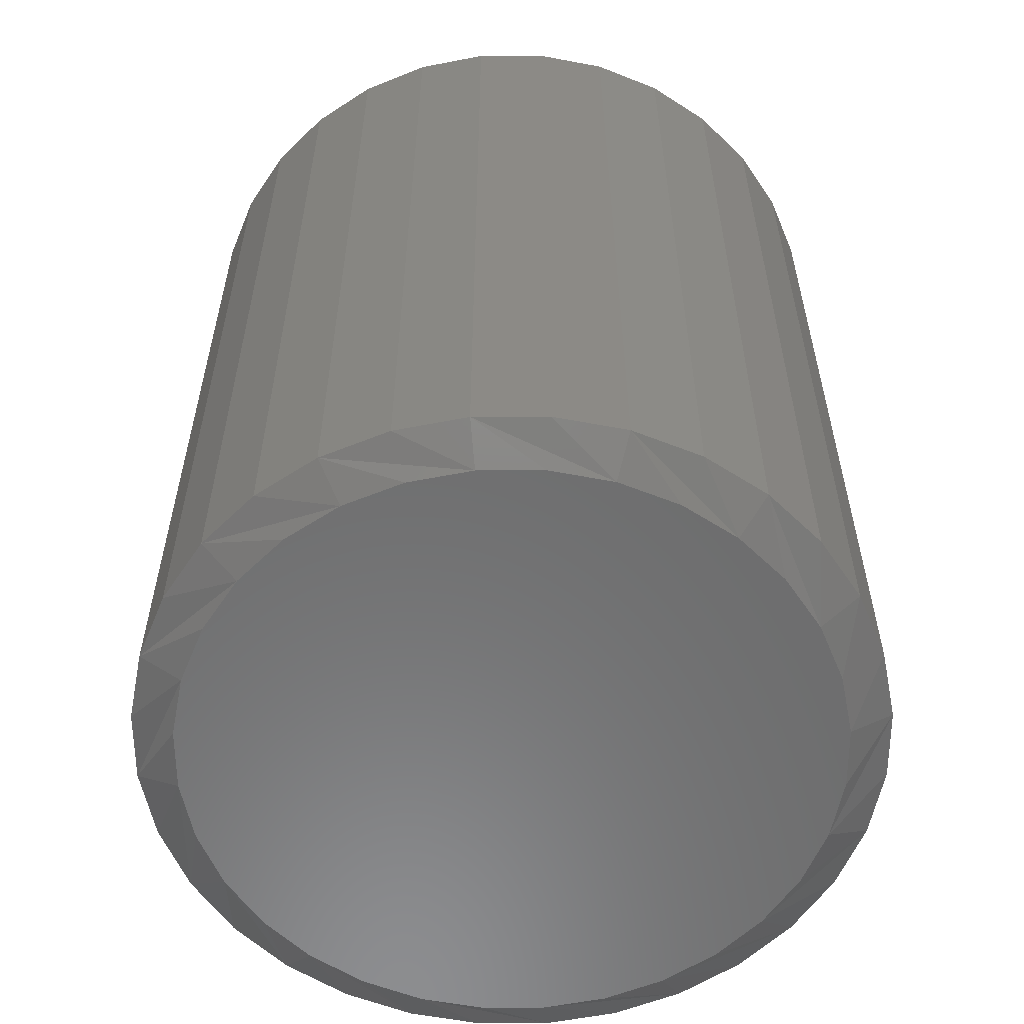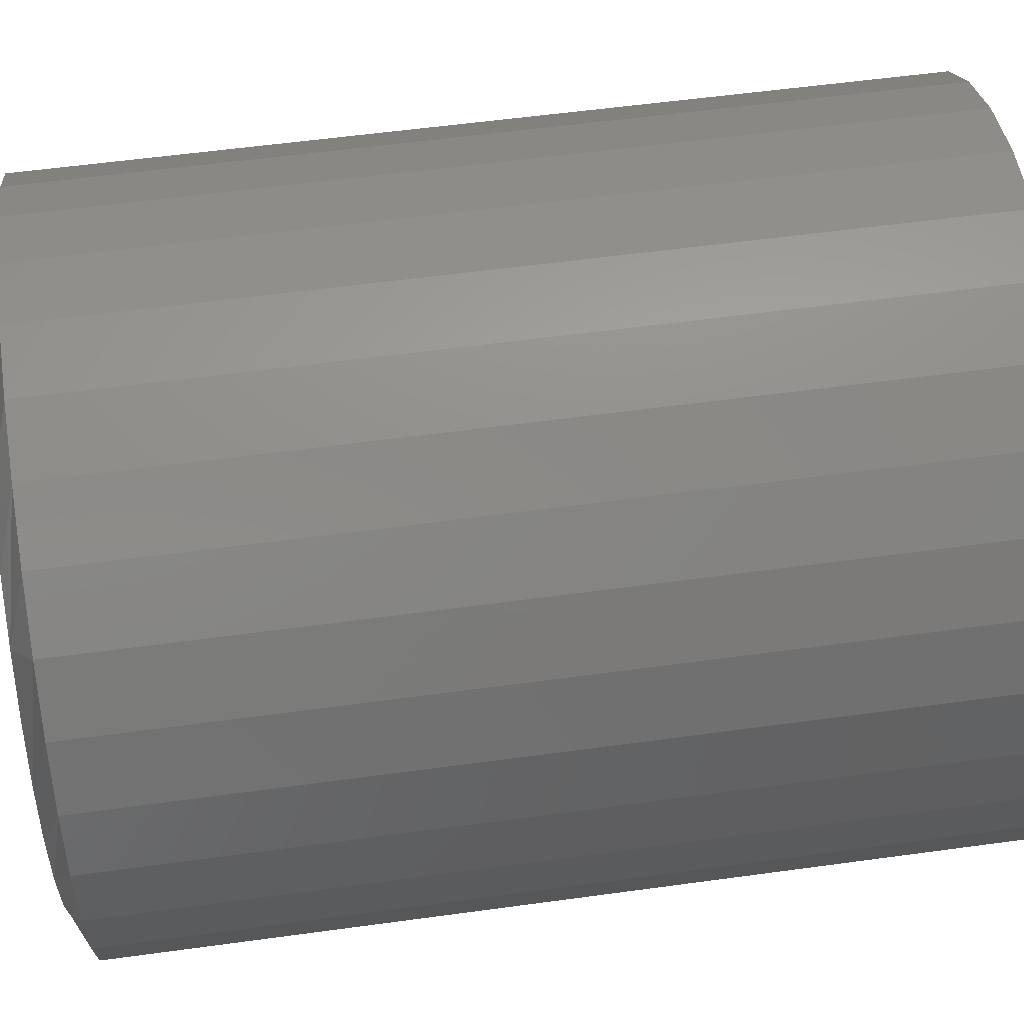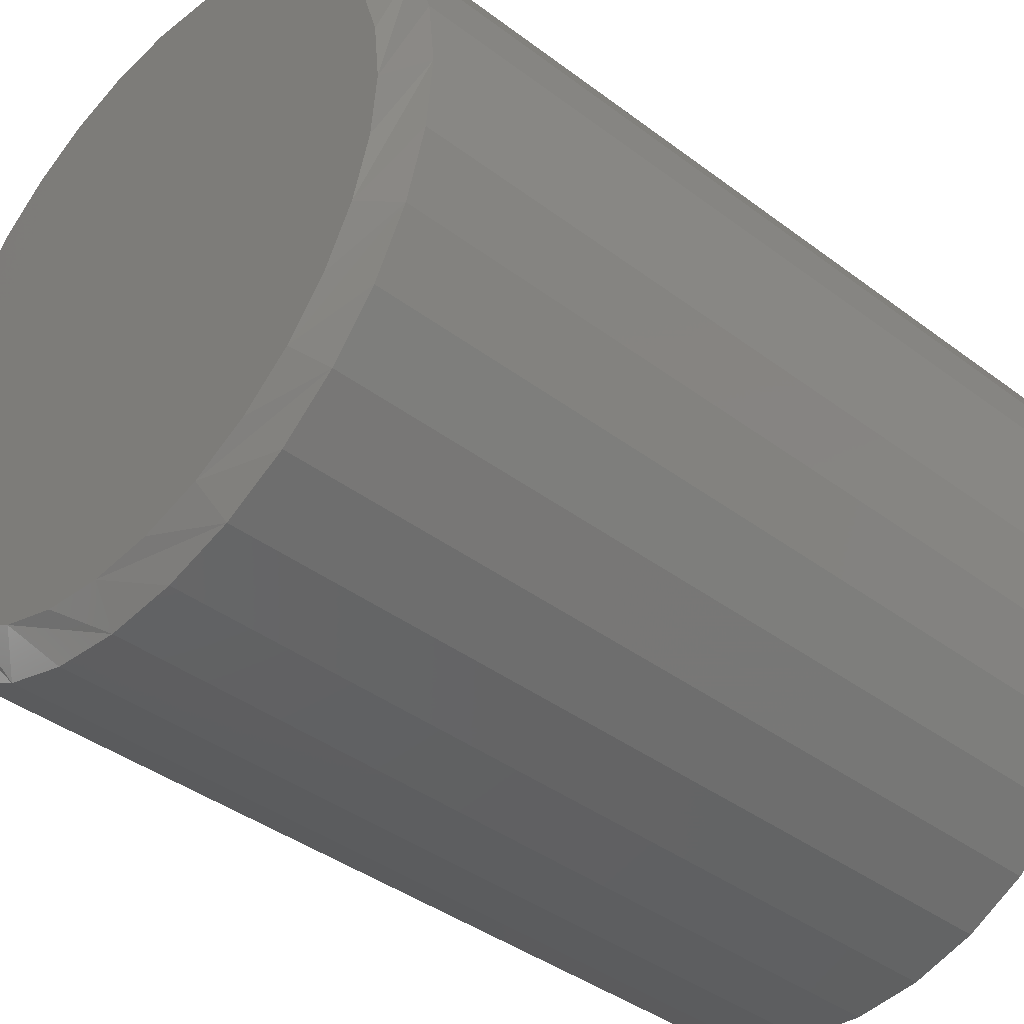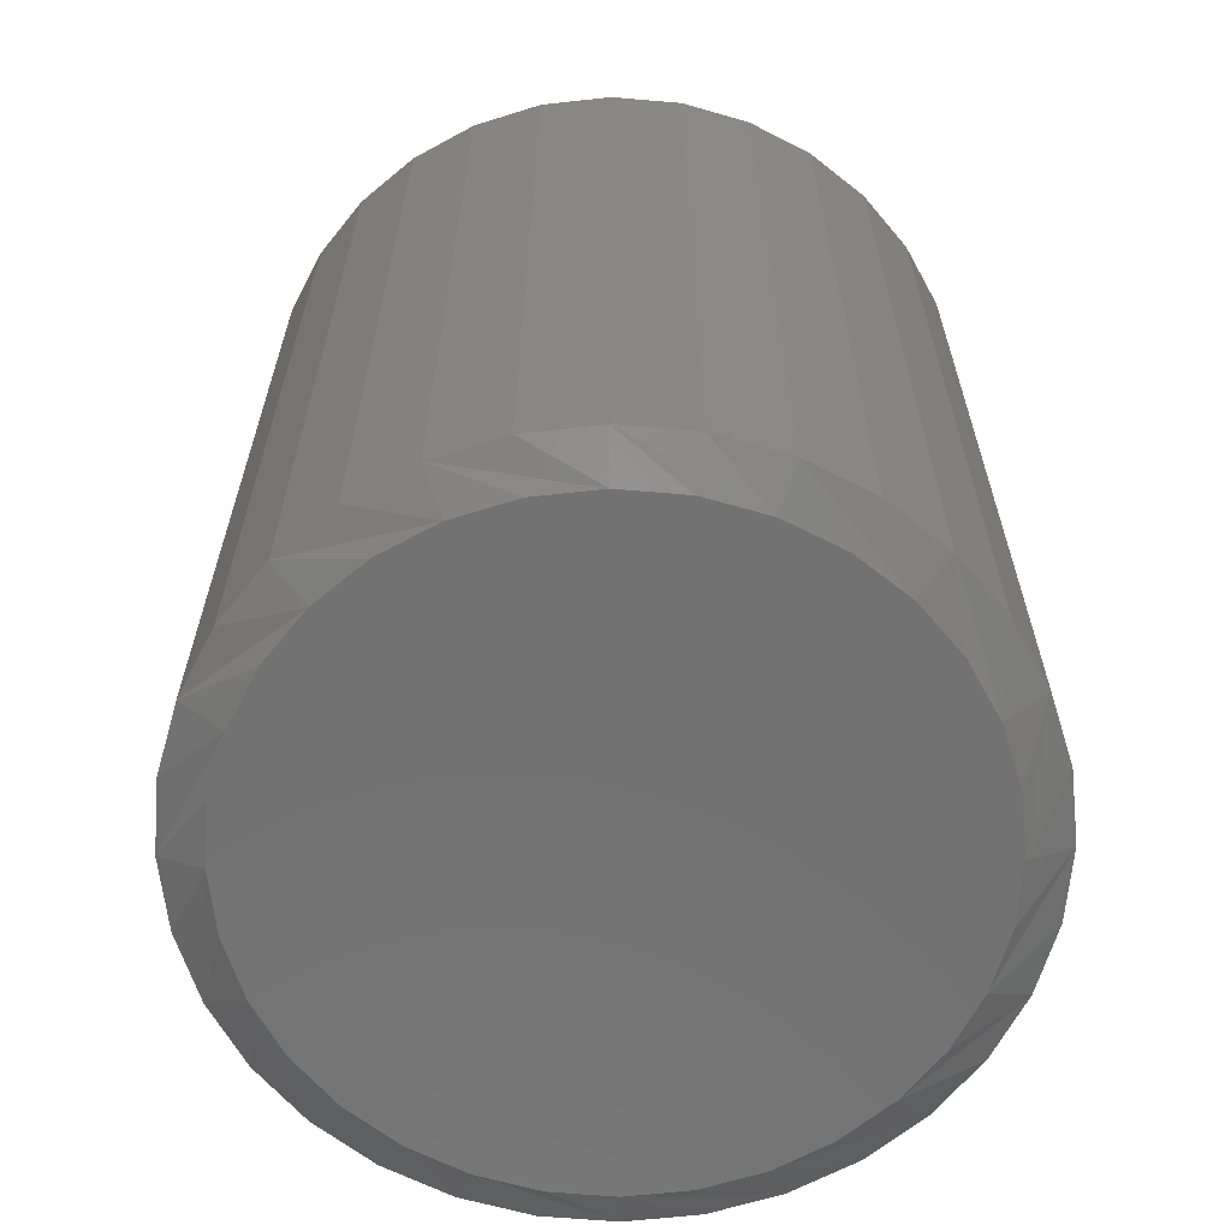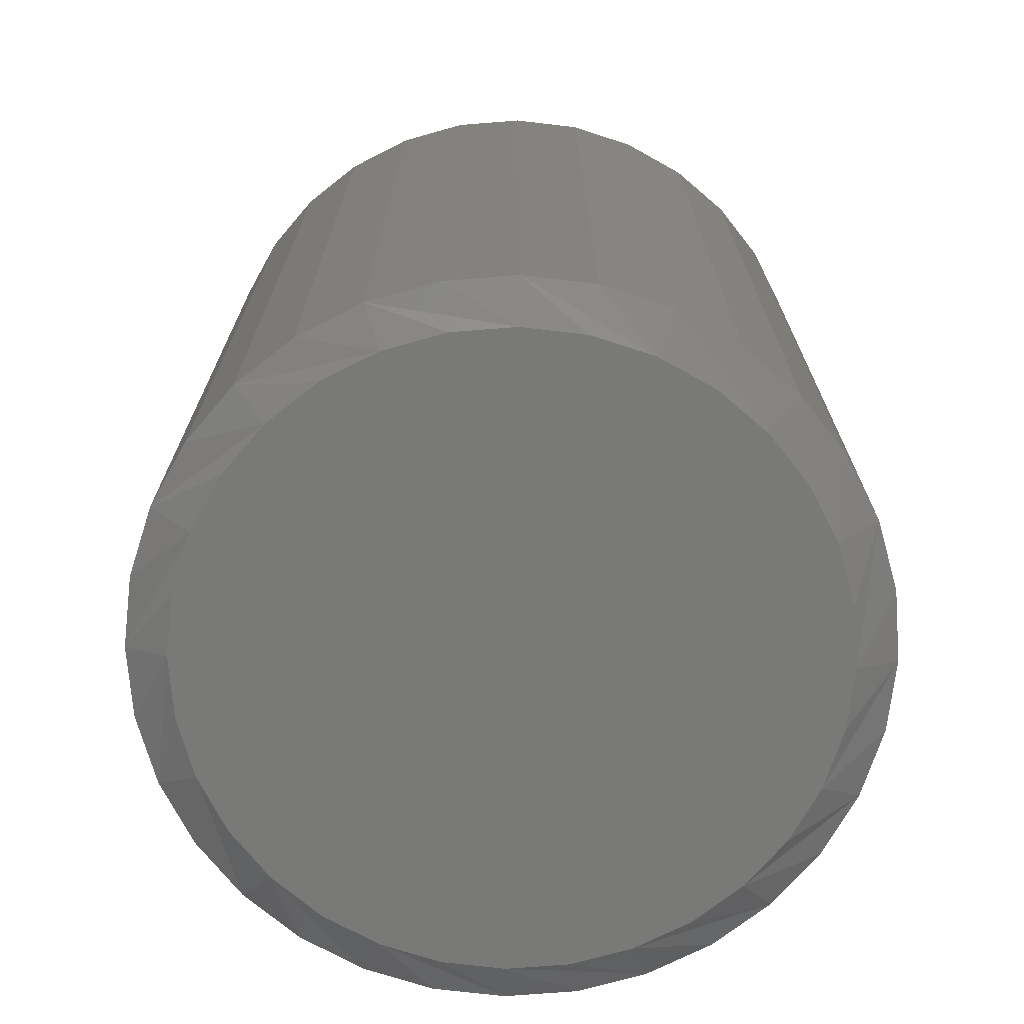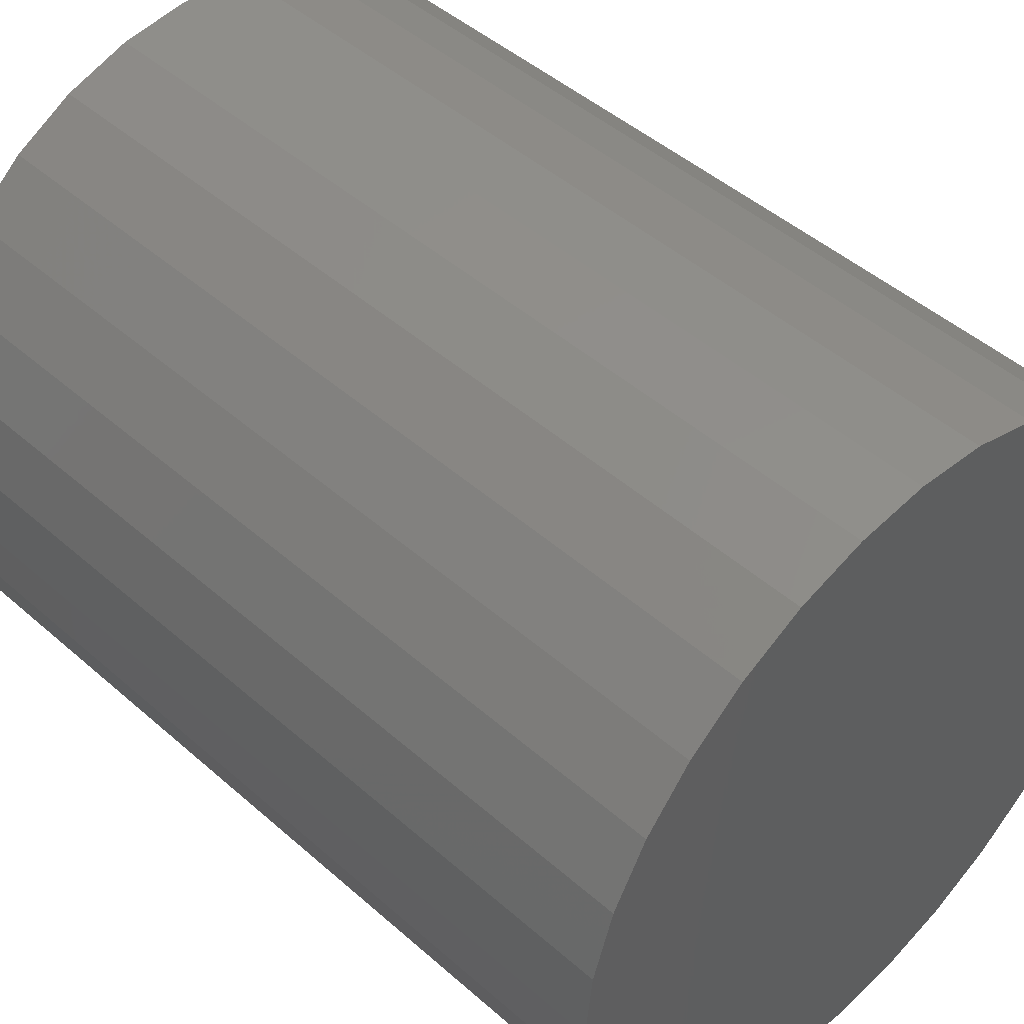
<metadata>
{"format":"stl","ext":"stl","renderer":"f3d","projection":"perspective","resolution":1024,"background":"white","views":[{"elev":-58.1,"azim":73.3,"up":"+Y"},{"elev":56.1,"azim":81.8,"up":"+Z"},{"elev":-39.8,"azim":47.0,"up":"+Z"},{"elev":-63.9,"azim":68.2,"up":"+Y"},{"elev":-71.6,"azim":-113.6,"up":"+Y"},{"elev":46.9,"azim":134.9,"up":"+Z"}]}
</metadata>
<code>
# stl→obj: 96 verts, 188 faces
v -0.03837 -0.6562 0.2391
v 0.05417 -0.6562 0.2391
v 0.007895 -0.6562 0.2437
v -0.08287 -0.6562 0.2256
v 0.09866 -0.6562 0.2256
v 0.09866 -0.6562 -0.2126
v -0.03837 -0.6562 -0.2261
v 0.05417 -0.6562 -0.2261
v 0.007896 -0.6562 -0.2307
v 0.1397 -0.6562 0.2037
v -0.1239 -0.6562 0.2037
v 0.1756 -0.6562 0.1742
v -0.1598 -0.6562 0.1742
v 0.2051 -0.6562 0.1383
v -0.1893 -0.6562 0.1383
v 0.227 -0.6562 0.09726
v -0.2112 -0.6562 0.09726
v 0.2405 -0.6562 0.05277
v -0.2247 -0.6562 0.05277
v 0.2451 -0.6562 0.006497
v -0.2293 -0.6562 0.006498
v 0.2405 -0.6562 -0.03977
v -0.2247 -0.6562 -0.03978
v 0.227 -0.6562 -0.08426
v -0.2112 -0.6562 -0.08427
v 0.2051 -0.6562 -0.1253
v -0.1893 -0.6562 -0.1253
v 0.1756 -0.6562 -0.1612
v -0.1598 -0.6562 -0.1612
v 0.1397 -0.6562 -0.1907
v -0.1239 -0.6562 -0.1907
v -0.08287 -0.6562 -0.2126
v 0.2763 8.531e-17 0.006497
v 0.2763 -0.6406 0.006497
v 0.2712 8.183e-17 -0.04587
v 0.2712 -0.6406 -0.04587
v 0.2559 7.734e-17 -0.09622
v 0.2559 -0.6406 -0.09622
v 0.2311 7.201e-17 -0.1426
v 0.2311 -0.6406 -0.1426
v 0.1977 6.605e-17 -0.1833
v 0.1977 -0.6406 -0.1833
v 0.157 5.968e-17 -0.2167
v 0.157 -0.6406 -0.2167
v 0.1106 5.315e-17 -0.2415
v 0.1106 -0.6406 -0.2415
v 0.06026 4.671e-17 -0.2568
v 0.06026 -0.6406 -0.2568
v 0.007895 4.061e-17 -0.2619
v 0.007895 -0.6406 -0.2619
v -0.04447 3.508e-17 -0.2568
v -0.04447 -0.6406 -0.2568
v -0.09483 3.034e-17 -0.2415
v -0.09483 -0.6406 -0.2415
v -0.1412 2.657e-17 -0.2167
v -0.1412 -0.6406 -0.2167
v -0.1819 2.39e-17 -0.1833
v -0.1819 -0.6406 -0.1833
v -0.2153 2.245e-17 -0.1426
v -0.2153 -0.6406 -0.1426
v -0.2401 2.228e-17 -0.09622
v -0.2401 -0.6406 -0.09622
v -0.2554 2.338e-17 -0.04587
v -0.2554 -0.6406 -0.04587
v -0.2605 2.571e-17 0.006497
v -0.2605 -0.6406 0.006497
v -0.2554 2.919e-17 0.05886
v -0.2554 -0.6406 0.05886
v -0.2401 3.368e-17 0.1092
v -0.2401 -0.6406 0.1092
v -0.2153 3.901e-17 0.1556
v -0.2153 -0.6406 0.1556
v -0.1819 4.497e-17 0.1963
v -0.1819 -0.6406 0.1963
v -0.1412 5.134e-17 0.2297
v -0.1412 -0.6406 0.2297
v -0.09483 5.787e-17 0.2545
v -0.09483 -0.6406 0.2545
v -0.04447 6.431e-17 0.2698
v -0.04447 -0.6406 0.2698
v 0.007895 7.041e-17 0.2749
v 0.007895 -0.6406 0.2749
v 0.06026 7.594e-17 0.2698
v 0.06026 -0.6406 0.2698
v 0.1106 8.068e-17 0.2545
v 0.1106 -0.6406 0.2545
v 0.157 8.446e-17 0.2297
v 0.157 -0.6406 0.2297
v 0.1977 8.712e-17 0.1963
v 0.1977 -0.6406 0.1963
v 0.2311 8.857e-17 0.1556
v 0.2311 -0.6406 0.1556
v 0.2559 8.875e-17 0.1092
v 0.2559 -0.6406 0.1092
v 0.2712 8.765e-17 0.05886
v 0.2712 -0.6406 0.05886
f 1 2 3
f 2 1 4
f 2 4 5
f 6 7 8
f 8 7 9
f 5 4 10
f 10 4 11
f 10 11 12
f 12 11 13
f 12 13 14
f 14 13 15
f 14 15 16
f 16 15 17
f 16 17 18
f 18 17 19
f 18 19 20
f 20 19 21
f 20 21 22
f 22 21 23
f 22 23 24
f 24 23 25
f 24 25 26
f 26 25 27
f 26 27 28
f 28 27 29
f 28 29 30
f 30 29 31
f 30 31 6
f 6 31 32
f 6 32 7
f 33 34 35
f 35 34 36
f 35 36 37
f 37 36 38
f 37 38 39
f 39 38 40
f 39 40 41
f 41 40 42
f 41 42 43
f 43 42 44
f 43 44 45
f 45 44 46
f 45 46 47
f 47 46 48
f 47 48 49
f 49 48 50
f 49 50 51
f 51 50 52
f 51 52 53
f 53 52 54
f 53 54 55
f 55 54 56
f 55 56 57
f 57 56 58
f 57 58 59
f 59 58 60
f 59 60 61
f 61 60 62
f 61 62 63
f 63 62 64
f 63 64 65
f 65 64 66
f 65 66 67
f 67 66 68
f 67 68 69
f 69 68 70
f 69 70 71
f 71 70 72
f 71 72 73
f 73 72 74
f 73 74 75
f 75 74 76
f 75 76 77
f 77 76 78
f 77 78 79
f 79 78 80
f 79 80 81
f 81 80 82
f 81 82 83
f 83 82 84
f 83 84 85
f 85 84 86
f 85 86 87
f 87 86 88
f 87 88 89
f 89 88 90
f 89 90 91
f 91 90 92
f 91 92 93
f 93 92 94
f 93 94 95
f 95 94 96
f 95 96 33
f 33 96 34
f 17 70 68
f 34 96 20
f 16 94 92
f 12 90 88
f 5 86 84
f 3 82 80
f 4 78 76
f 13 74 72
f 21 19 66
f 66 19 17
f 66 17 68
f 16 18 94
f 94 18 20
f 94 20 96
f 12 14 90
f 90 14 16
f 90 16 92
f 5 10 86
f 86 10 12
f 86 12 88
f 3 2 82
f 82 2 5
f 82 5 84
f 4 1 78
f 78 1 3
f 78 3 80
f 13 11 74
f 74 11 4
f 74 4 76
f 17 15 70
f 70 15 13
f 70 13 72
f 24 38 36
f 66 64 21
f 25 62 60
f 29 58 56
f 32 54 52
f 9 50 48
f 6 46 44
f 28 42 40
f 20 22 34
f 34 22 24
f 34 24 36
f 25 23 62
f 62 23 21
f 62 21 64
f 29 27 58
f 58 27 25
f 58 25 60
f 32 31 54
f 54 31 29
f 54 29 56
f 9 7 50
f 50 7 32
f 50 32 52
f 6 8 46
f 46 8 9
f 46 9 48
f 28 30 42
f 42 30 6
f 42 6 44
f 24 26 38
f 38 26 28
f 38 28 40
f 81 83 79
f 49 51 47
f 47 51 53
f 47 53 45
f 45 53 55
f 45 55 43
f 43 55 57
f 43 57 41
f 41 57 59
f 41 59 39
f 39 59 61
f 39 61 37
f 37 61 63
f 37 63 35
f 35 63 65
f 35 65 33
f 33 65 67
f 33 67 95
f 95 67 69
f 95 69 93
f 93 69 71
f 93 71 91
f 91 71 73
f 91 73 89
f 89 73 75
f 89 75 87
f 87 75 77
f 87 77 85
f 85 77 79
f 85 79 83

</code>
